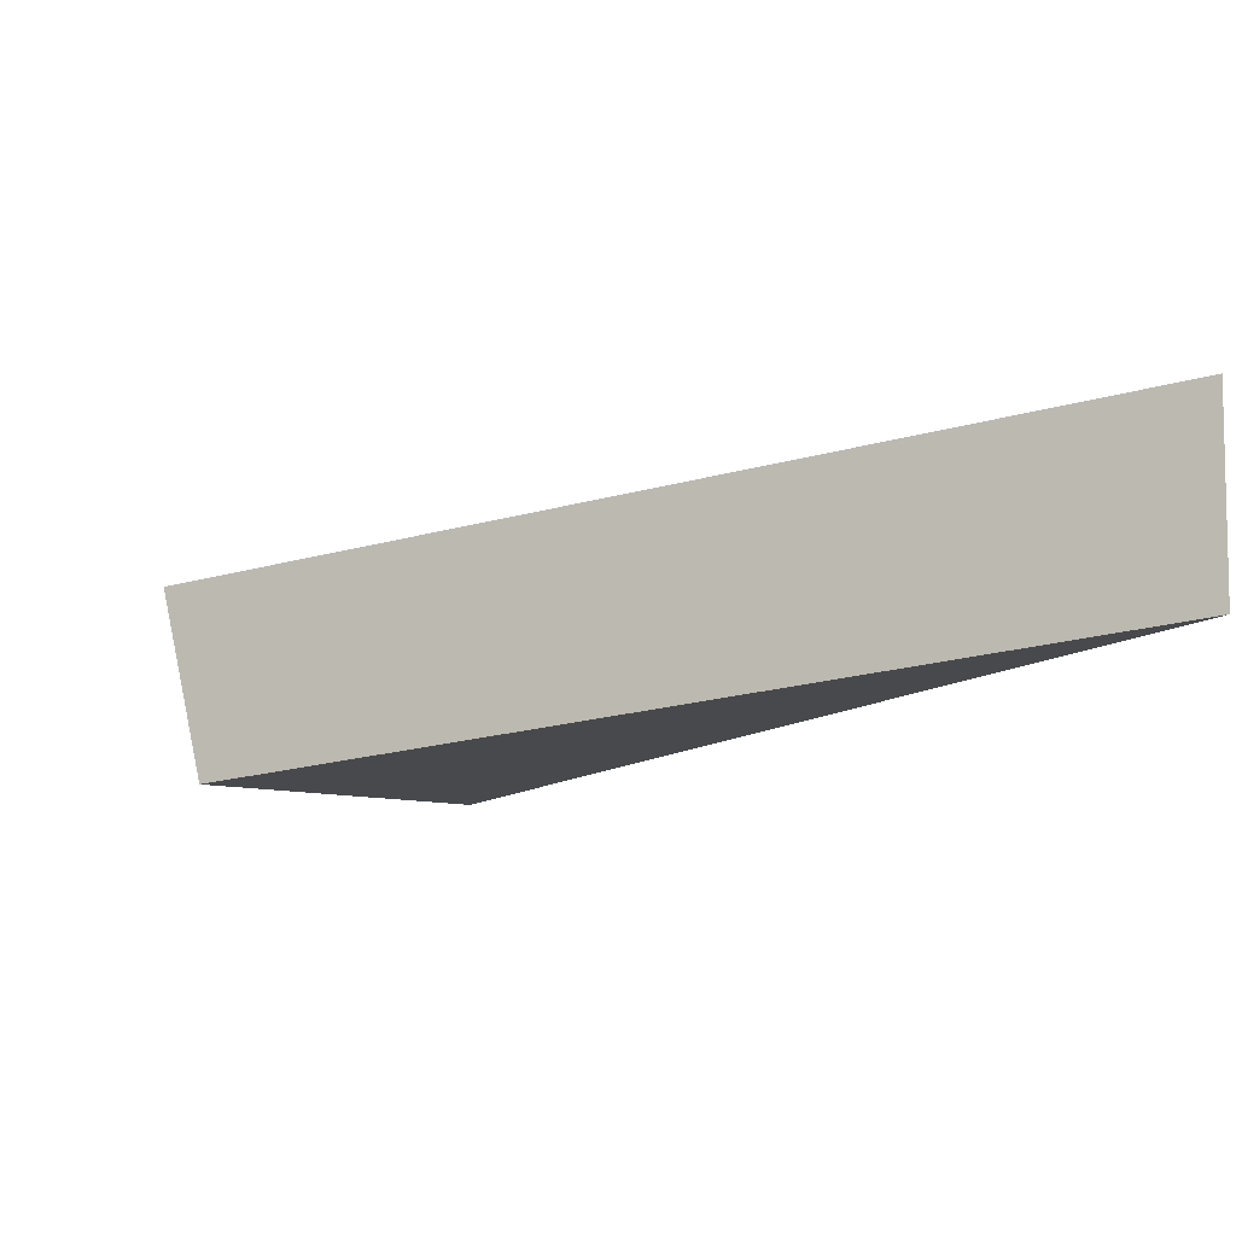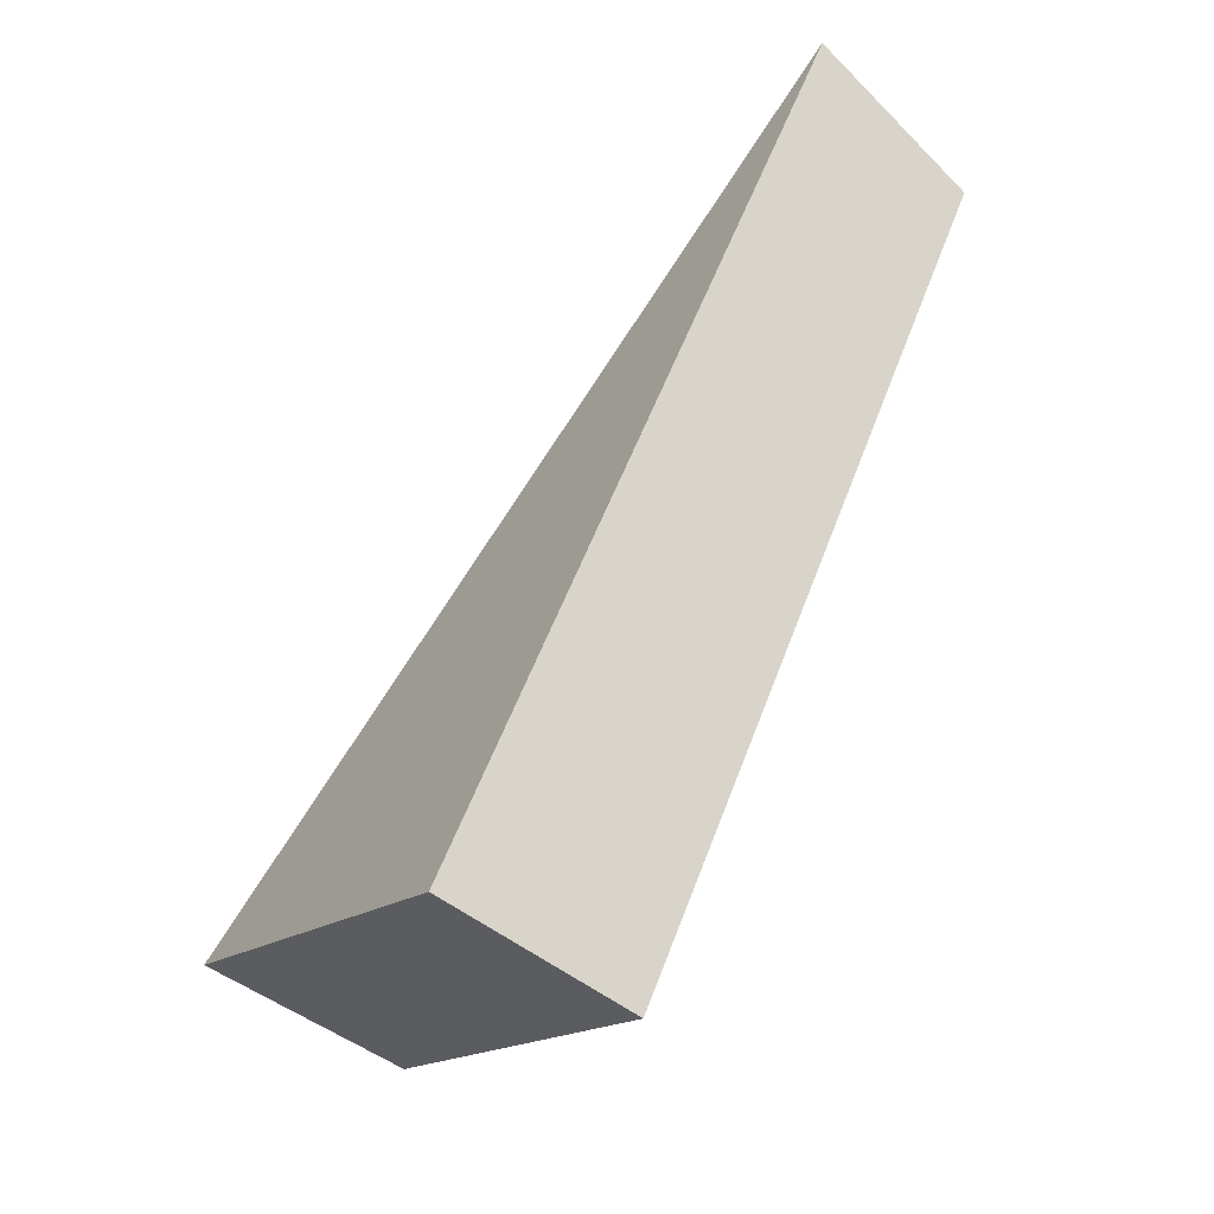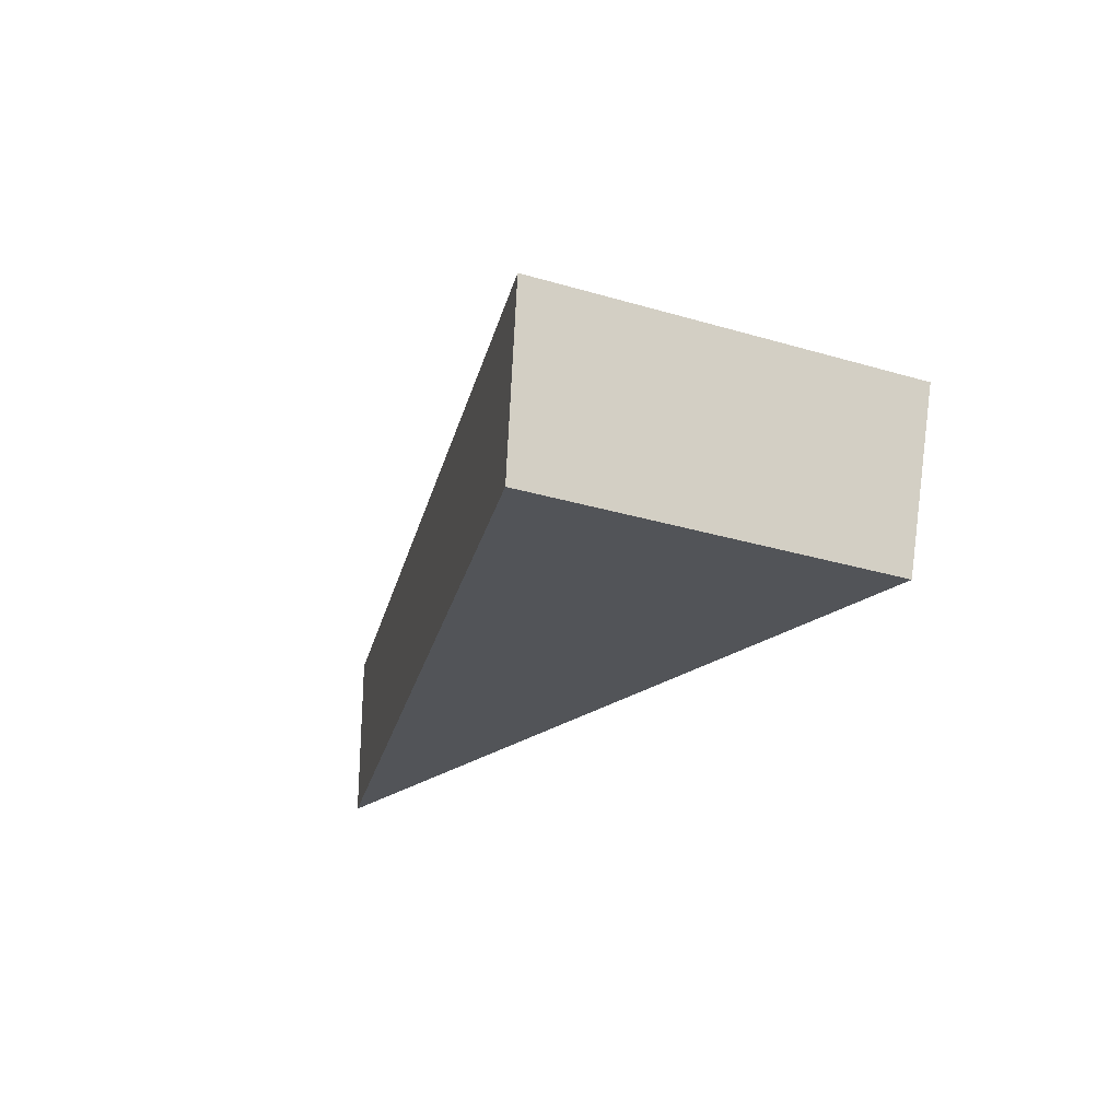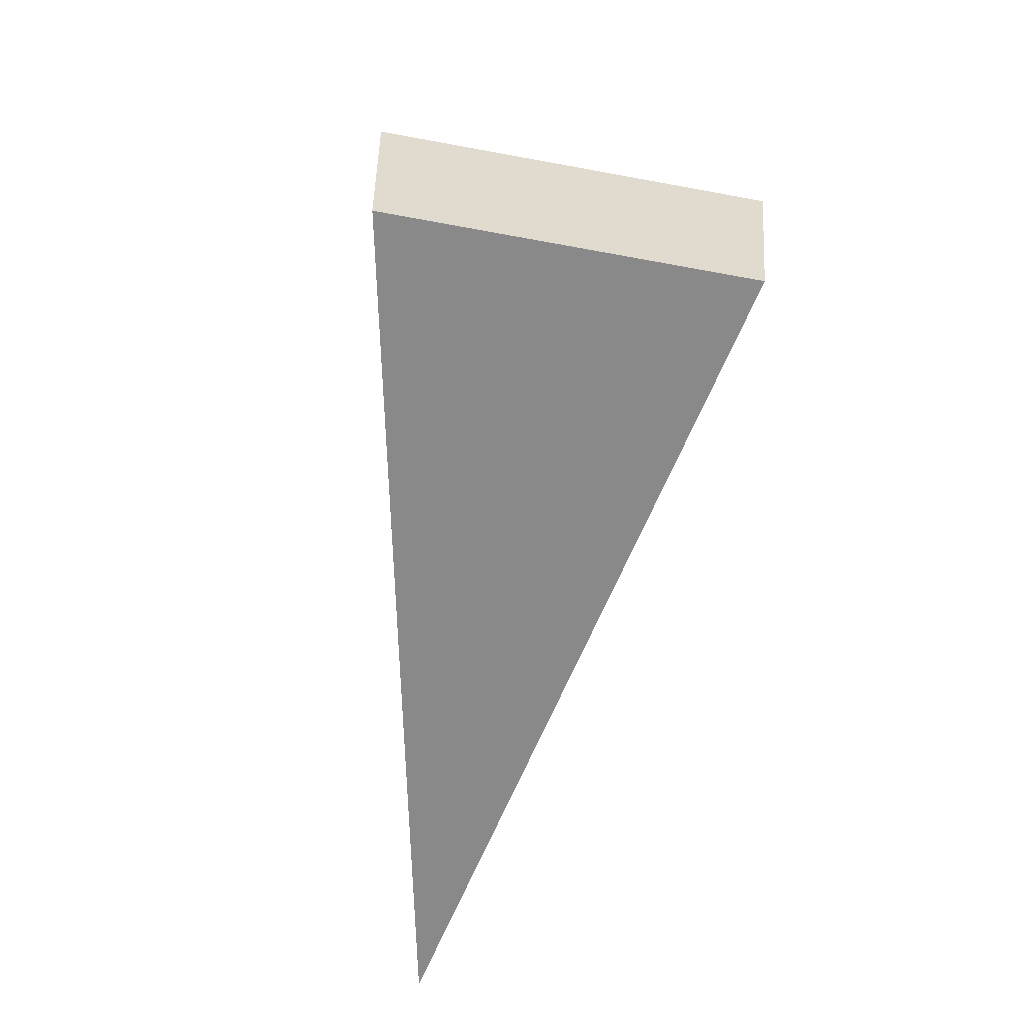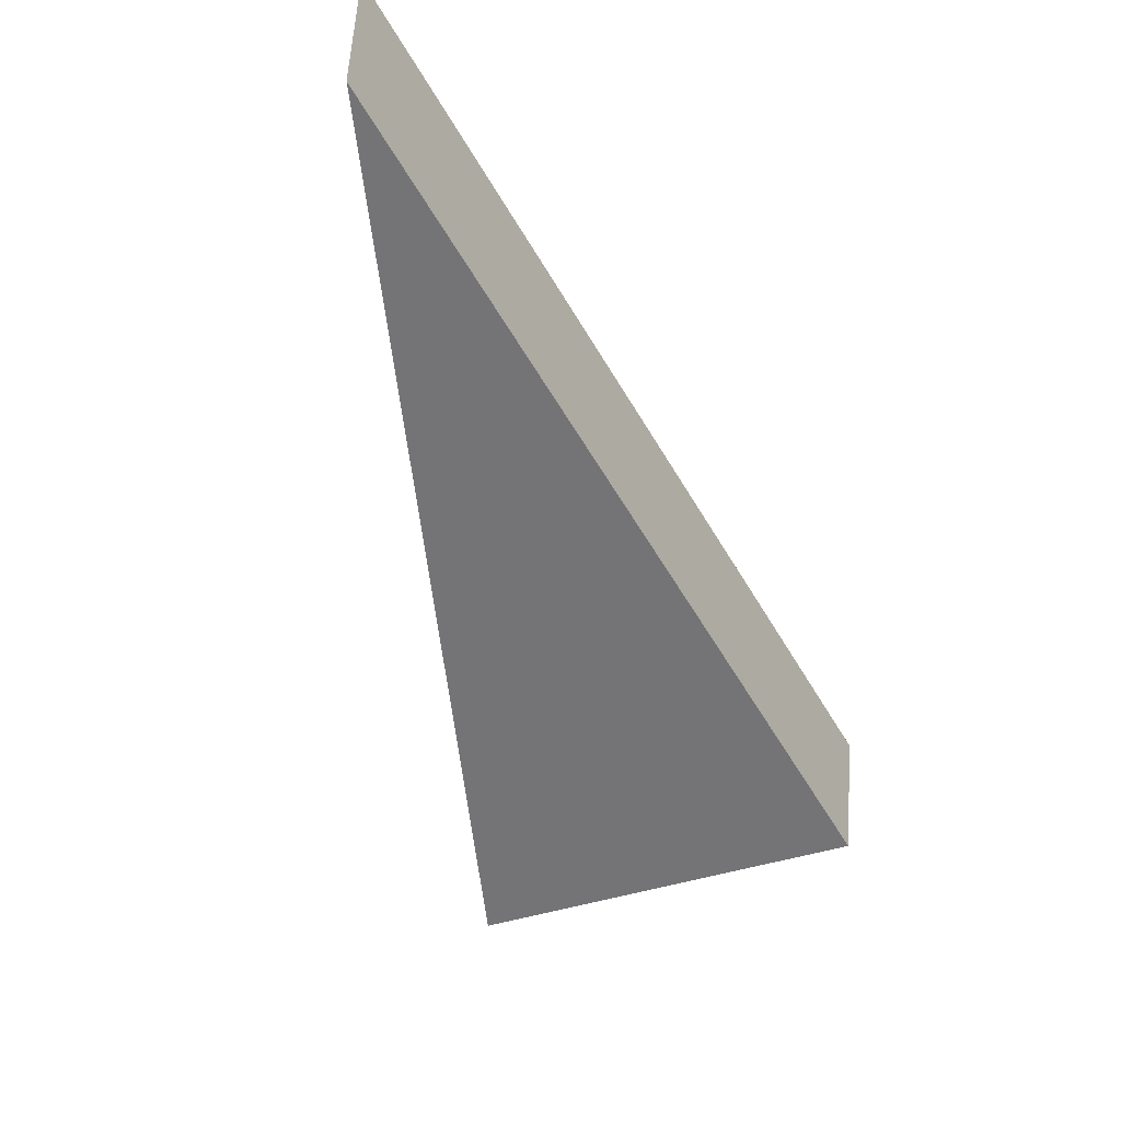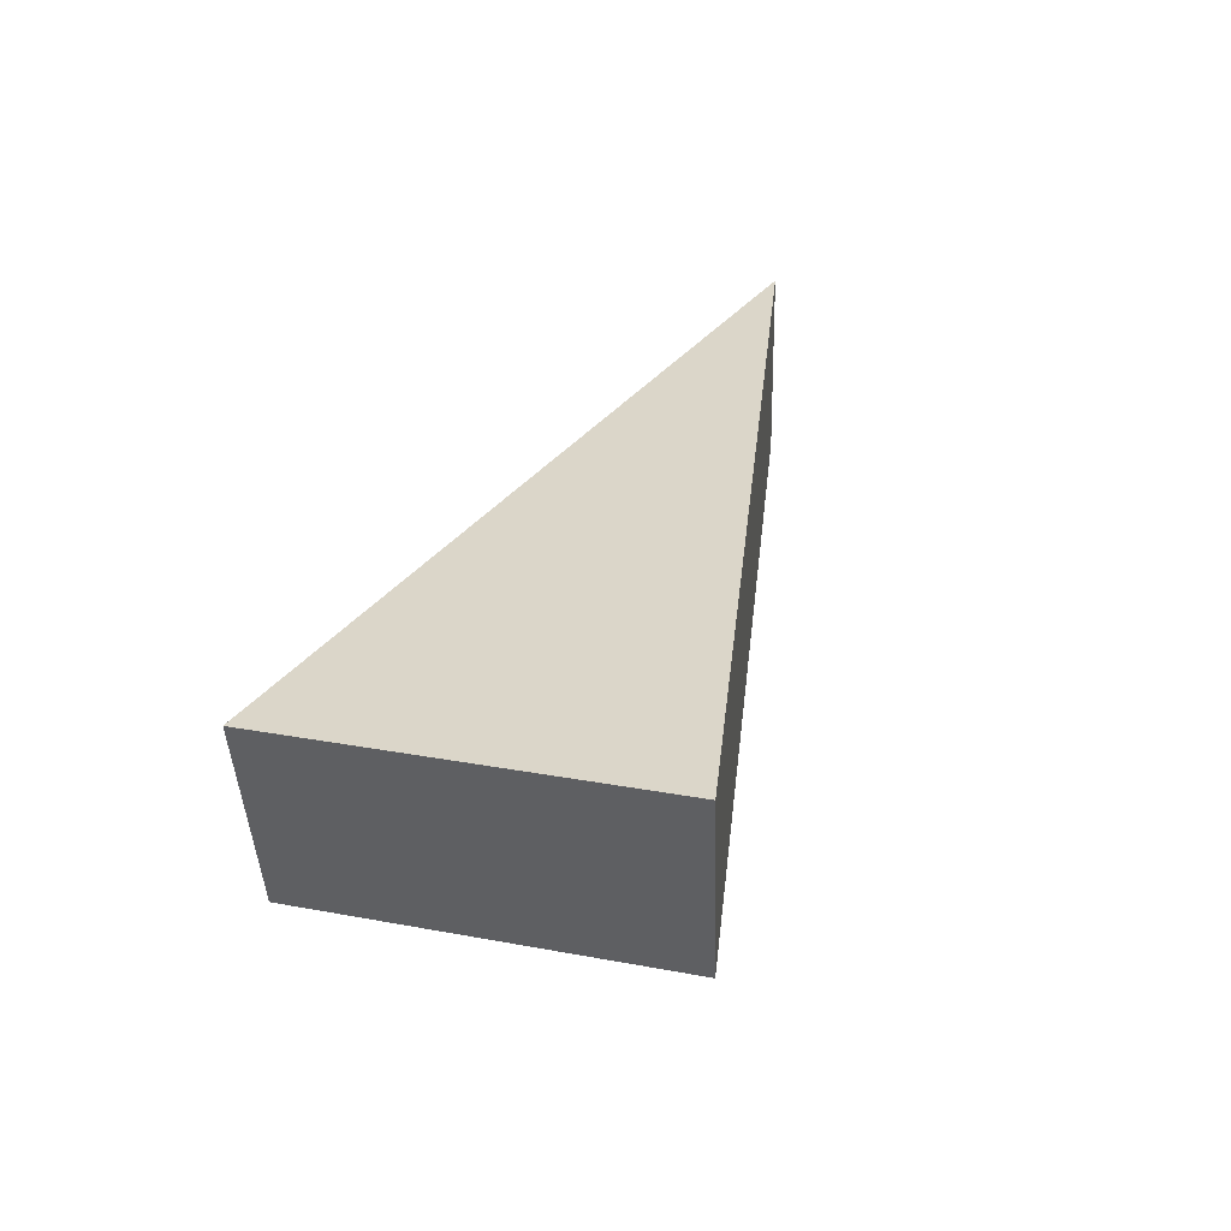
<metadata>
{"format":"obj","ext":"obj","renderer":"f3d","projection":"perspective","resolution":1024,"background":"white","views":[{"elev":-7.6,"azim":-100.1,"up":"+Y"},{"elev":-71.2,"azim":-135.5,"up":"+Z"},{"elev":-29.3,"azim":109.8,"up":"+Y"},{"elev":-69.9,"azim":123.5,"up":"+Y"},{"elev":-50.3,"azim":-27.9,"up":"+Y"},{"elev":24.3,"azim":151.6,"up":"+Y"}]}
</metadata>
<code>
v 2.128 0.1471 2.692
v 2.131 0.1471 2.694
v 2.123 0.1482 2.699
v 2.123 0.15 2.699
v 2.123 0.1482 2.699
v 2.131 0.1471 2.694
v 2.131 0.1489 2.694
v 2.131 0.1489 2.694
v 2.131 0.1471 2.694
v 2.128 0.1471 2.692
v 2.128 0.1489 2.691
v 2.128 0.1489 2.691
v 2.128 0.1471 2.692
v 2.123 0.1482 2.699
v 2.123 0.15 2.699
v 2.123 0.15 2.699
v 2.131 0.1489 2.694
v 2.128 0.1489 2.691
f 1 2 3
f 4 5 6
f 4 6 7
f 8 9 10
f 8 10 11
f 12 13 14
f 12 14 15
f 16 17 18

</code>
